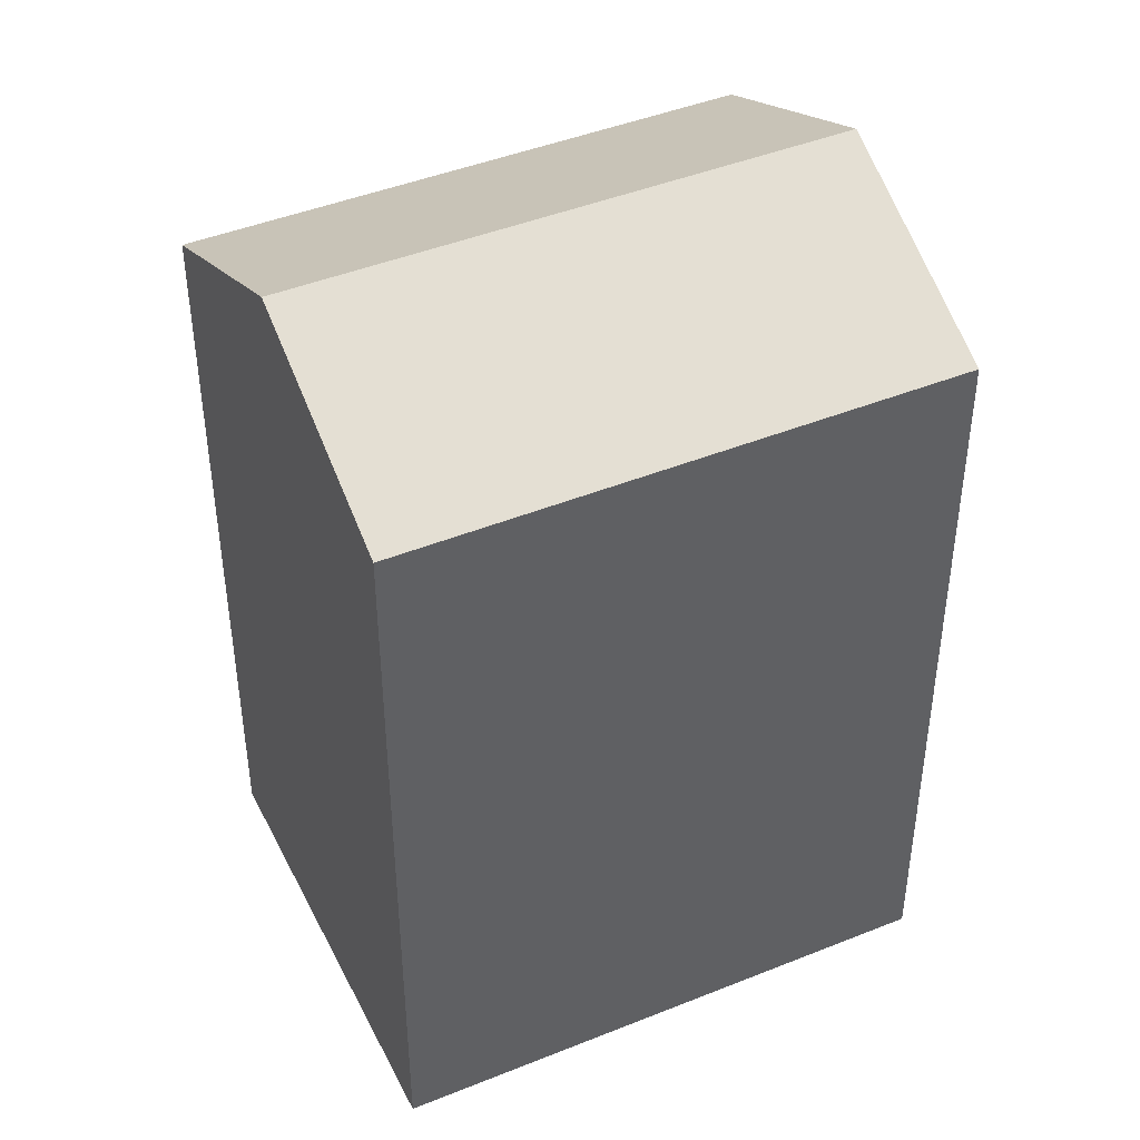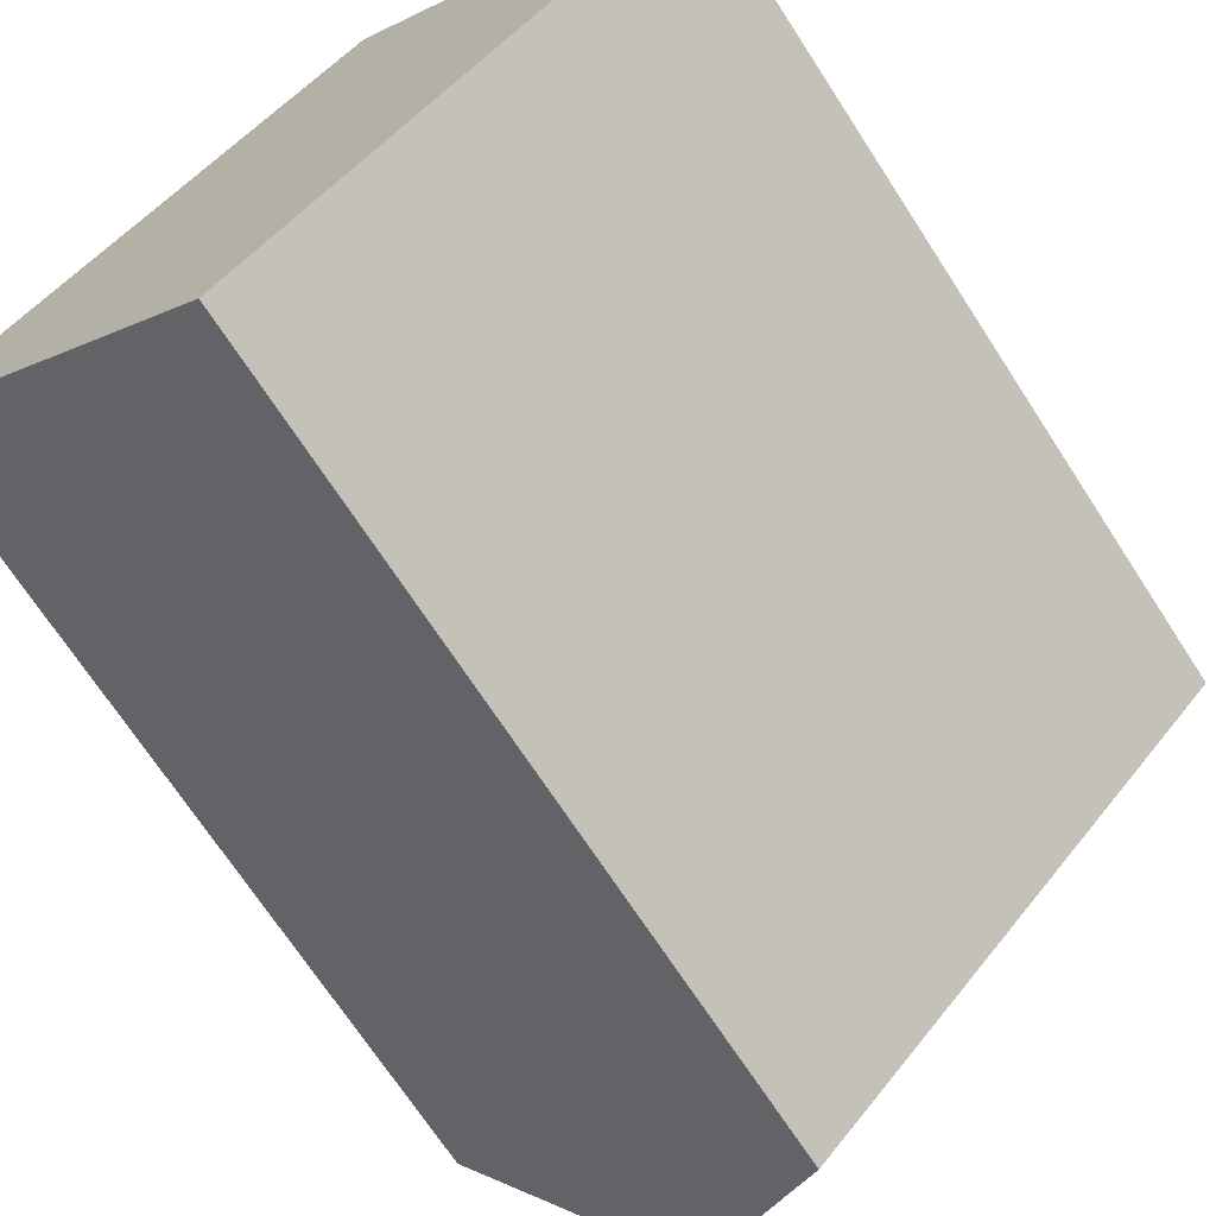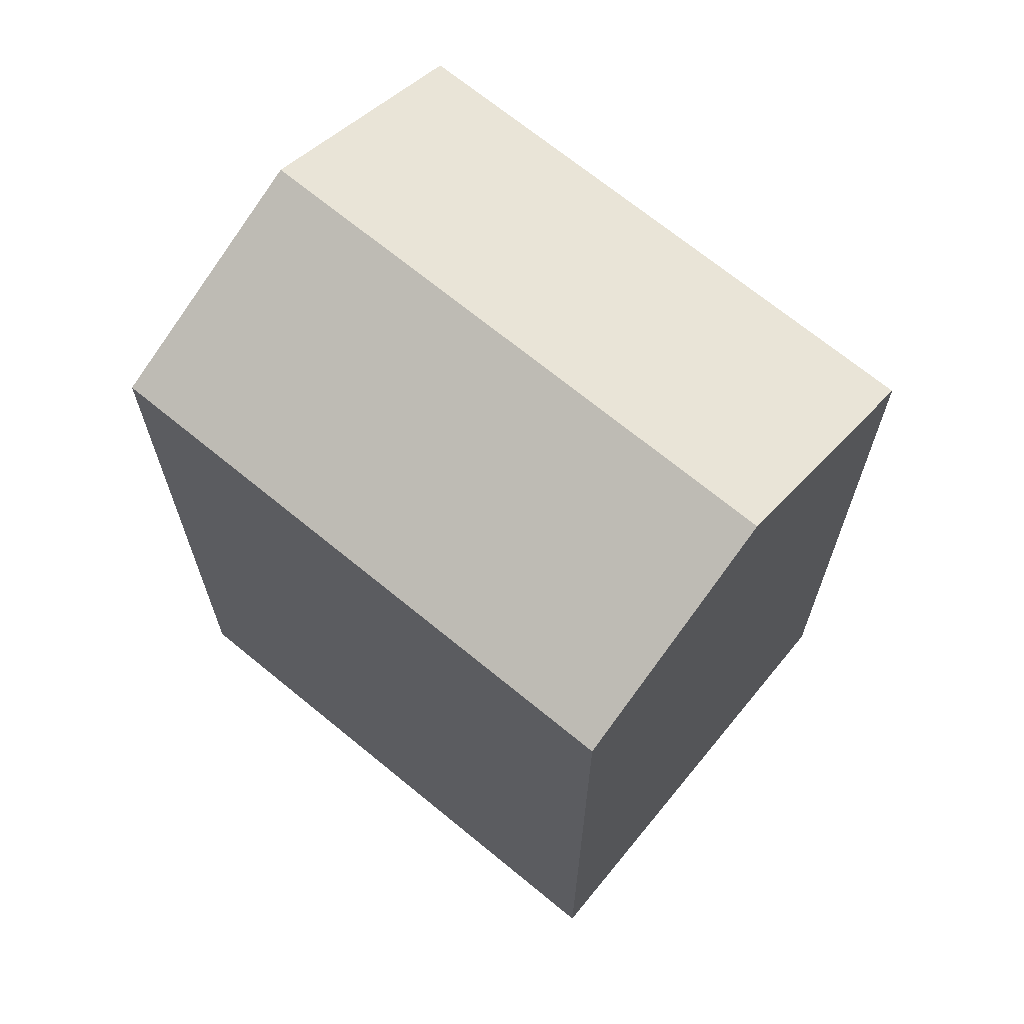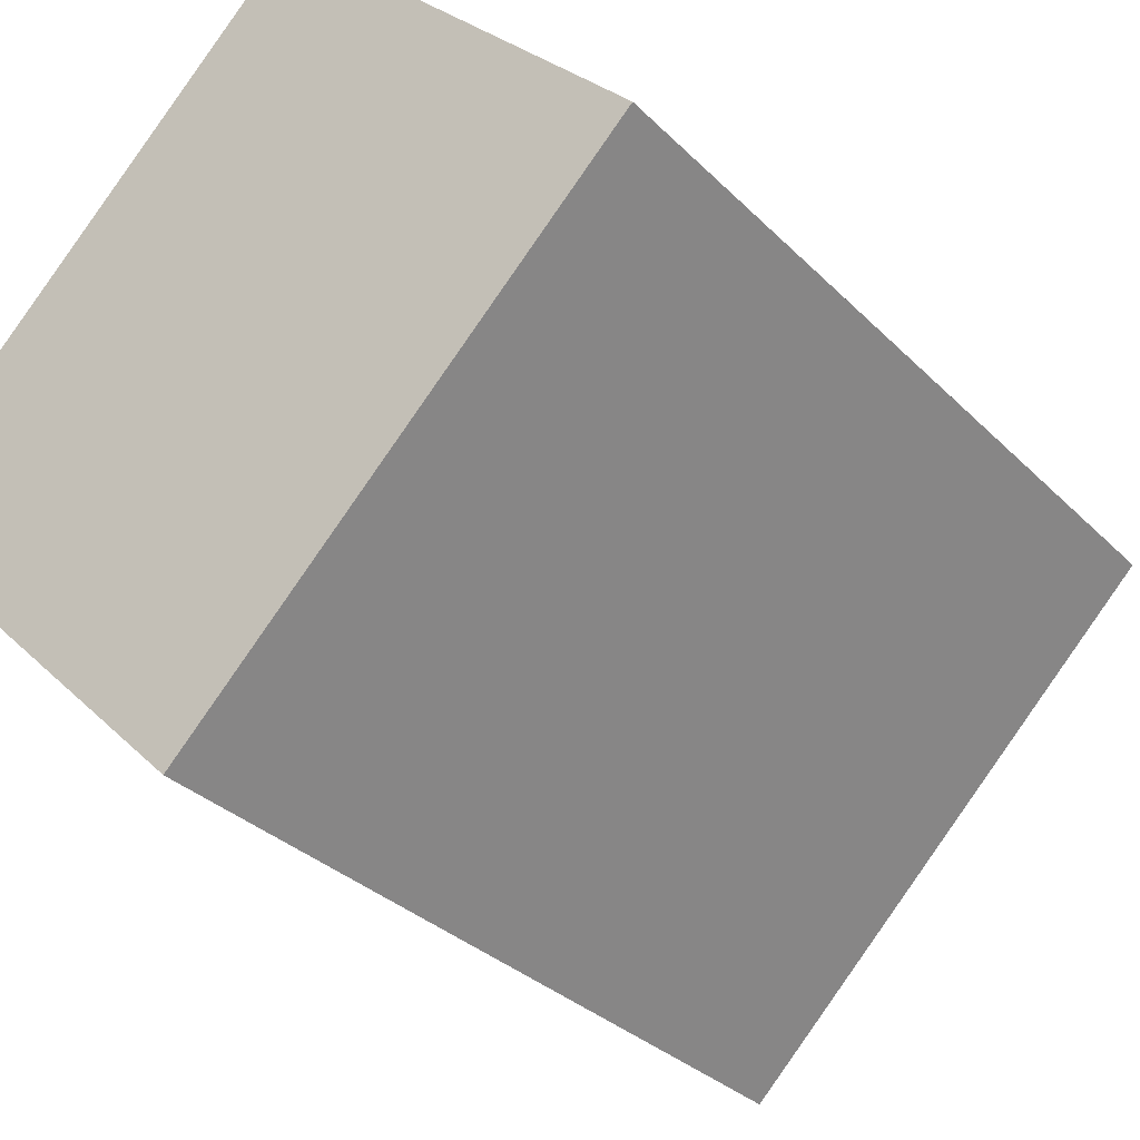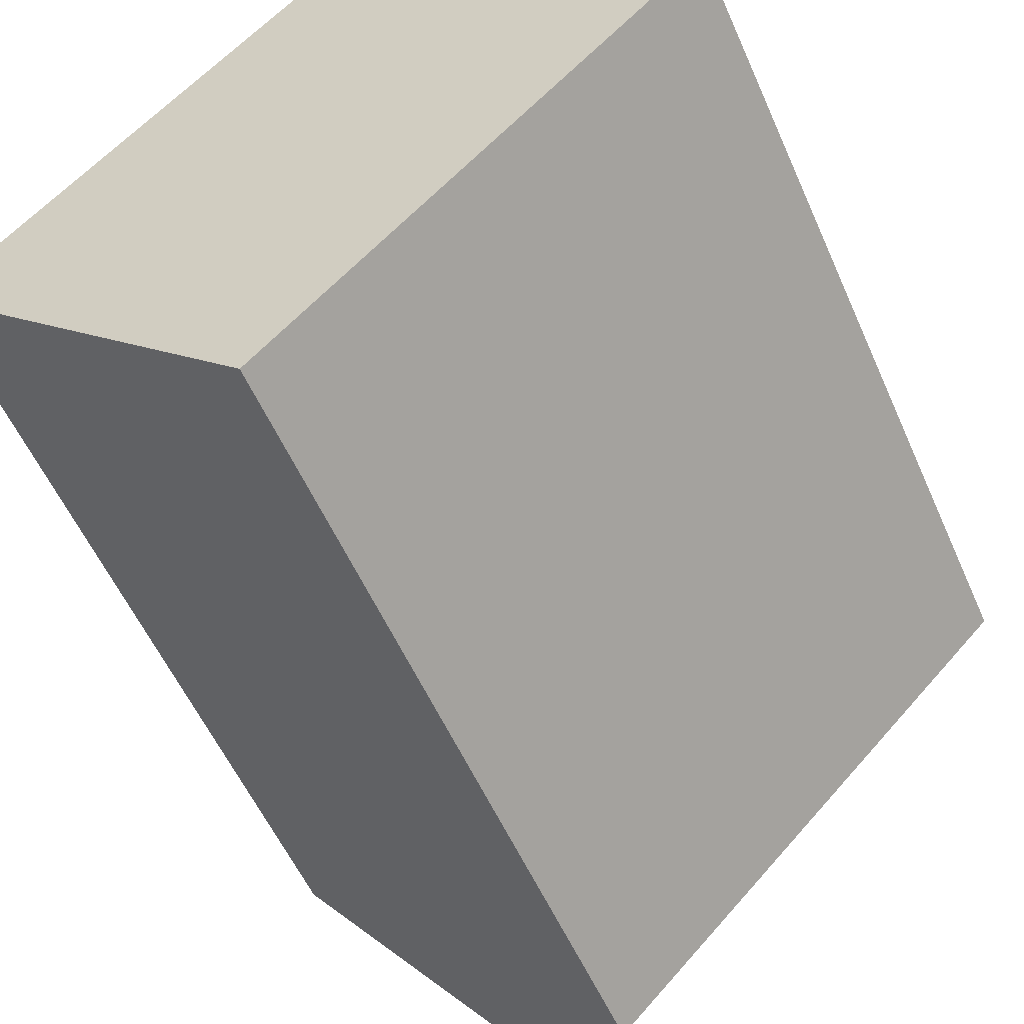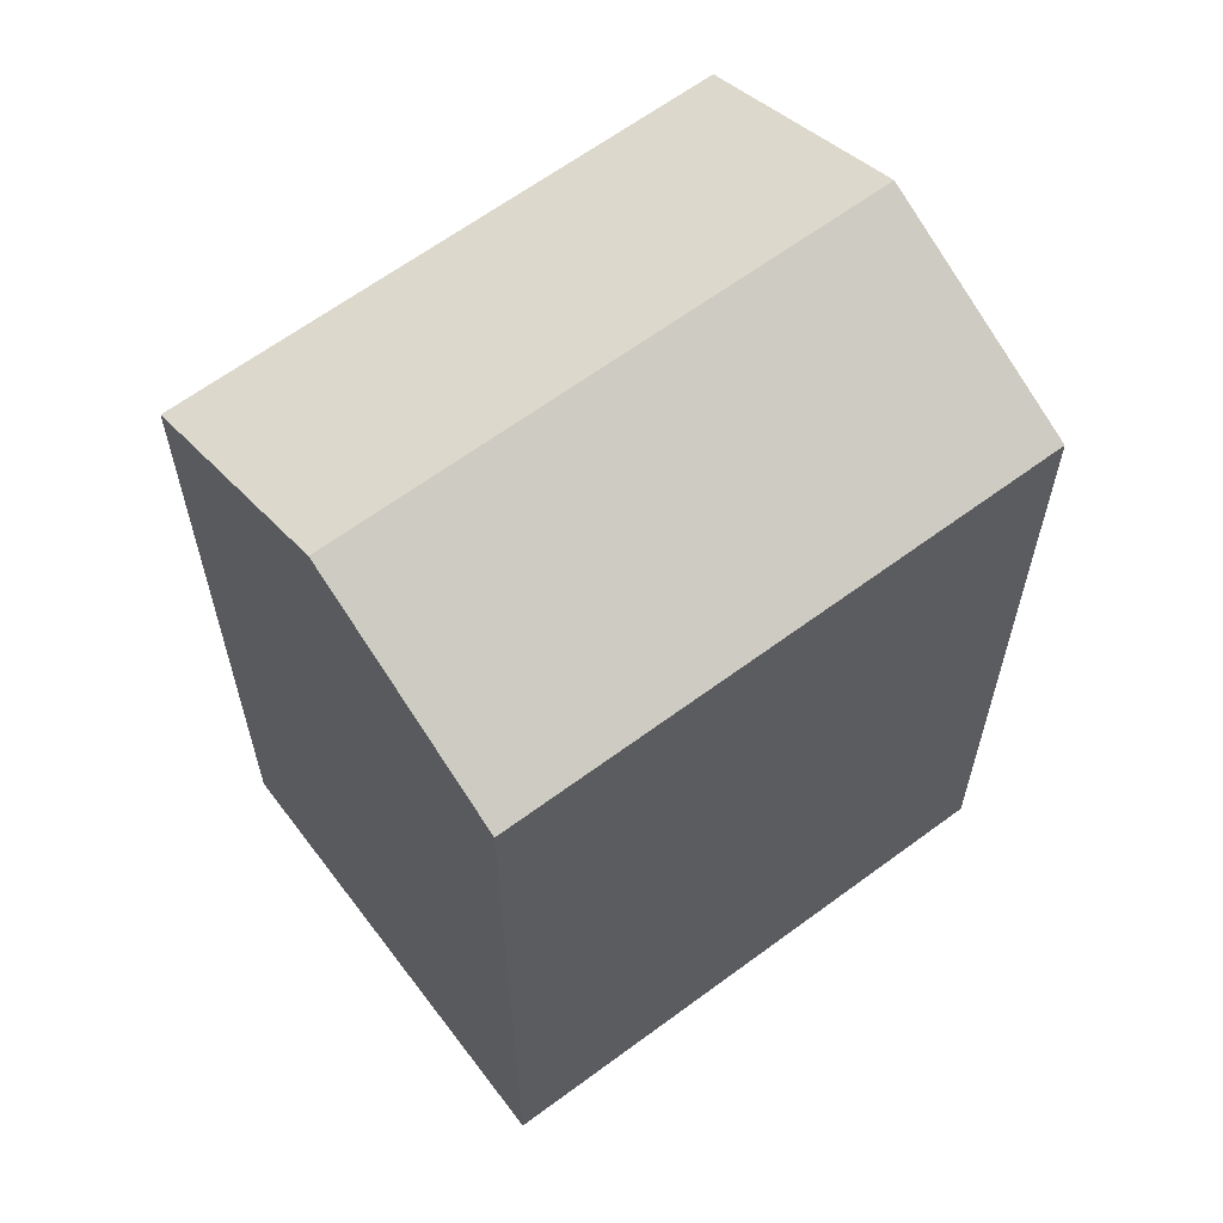
<metadata>
{"format":"obj","ext":"obj","renderer":"f3d","projection":"perspective","resolution":1024,"background":"white","views":[{"elev":44.4,"azim":109.3,"up":"+Y"},{"elev":-70.0,"azim":33.0,"up":"+Z"},{"elev":69.1,"azim":-6.1,"up":"+Y"},{"elev":-30.8,"azim":35.4,"up":"+Z"},{"elev":-55.0,"azim":23.4,"up":"+Z"},{"elev":63.6,"azim":-82.4,"up":"+Y"}]}
</metadata>
<code>
v  0.0004605 21.61 -0.0006845
v  4.636 2.797e-16 -4.567
v  0 0 0
v  4.636 24.58 -4.568
v  9.269 5.592e-16 -9.133
v  9.27 21.61 -9.134
v  20.47 21.6 2.28
v  20.47 -1.396e-16 2.28
v  15.84 24.58 6.851
v  15.83 -4.196e-16 6.852
v  11.2 21.61 11.42
v  11.2 -6.994e-16 11.42
g defaultobject
f 1 2 3
f 2 1 4
f 4 5 2
f 5 4 6
f 5 7 8
f 7 5 6
f 8 9 10
f 9 8 7
f 10 11 12
f 11 10 9
f 11 3 12
f 3 11 1
f 7 4 9
f 4 7 6
f 1 9 4
f 9 1 11
f 2 12 3
f 12 2 5
f 12 5 10
f 10 5 8

</code>
